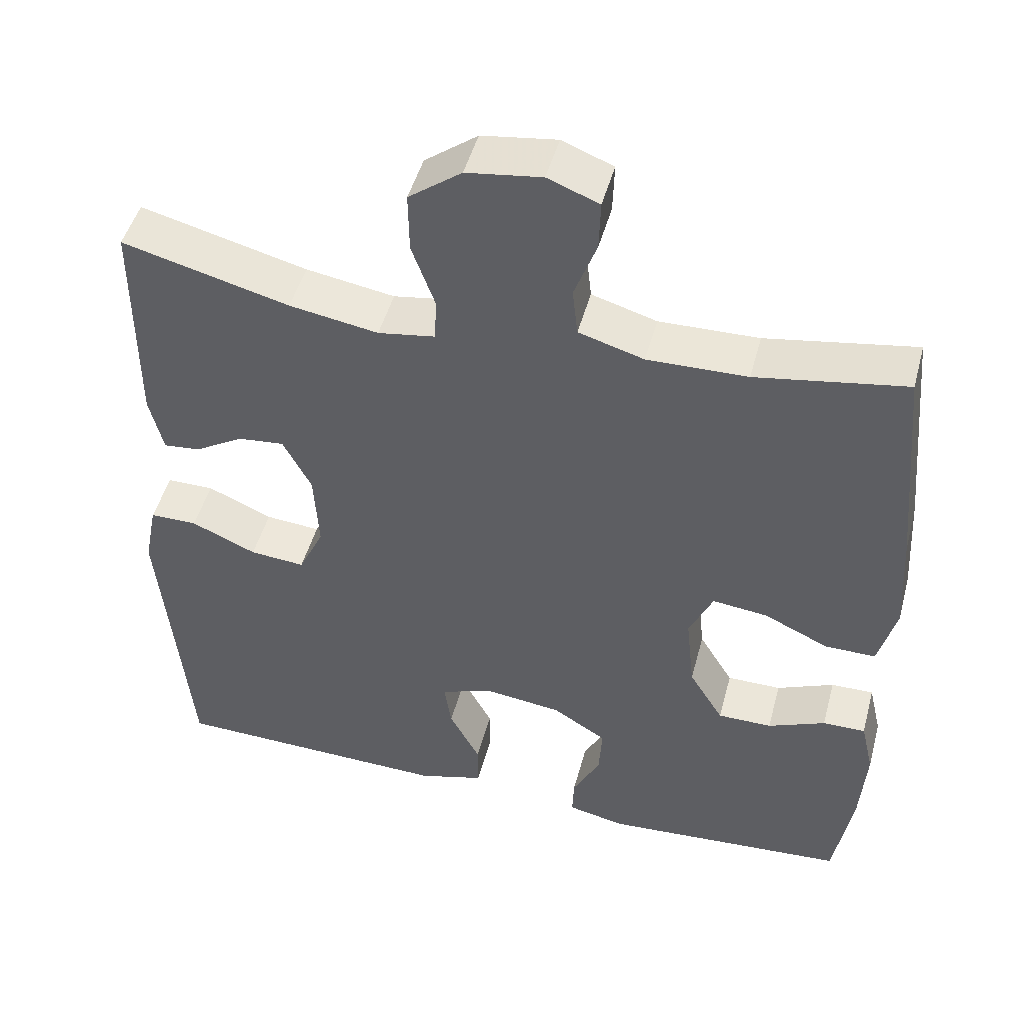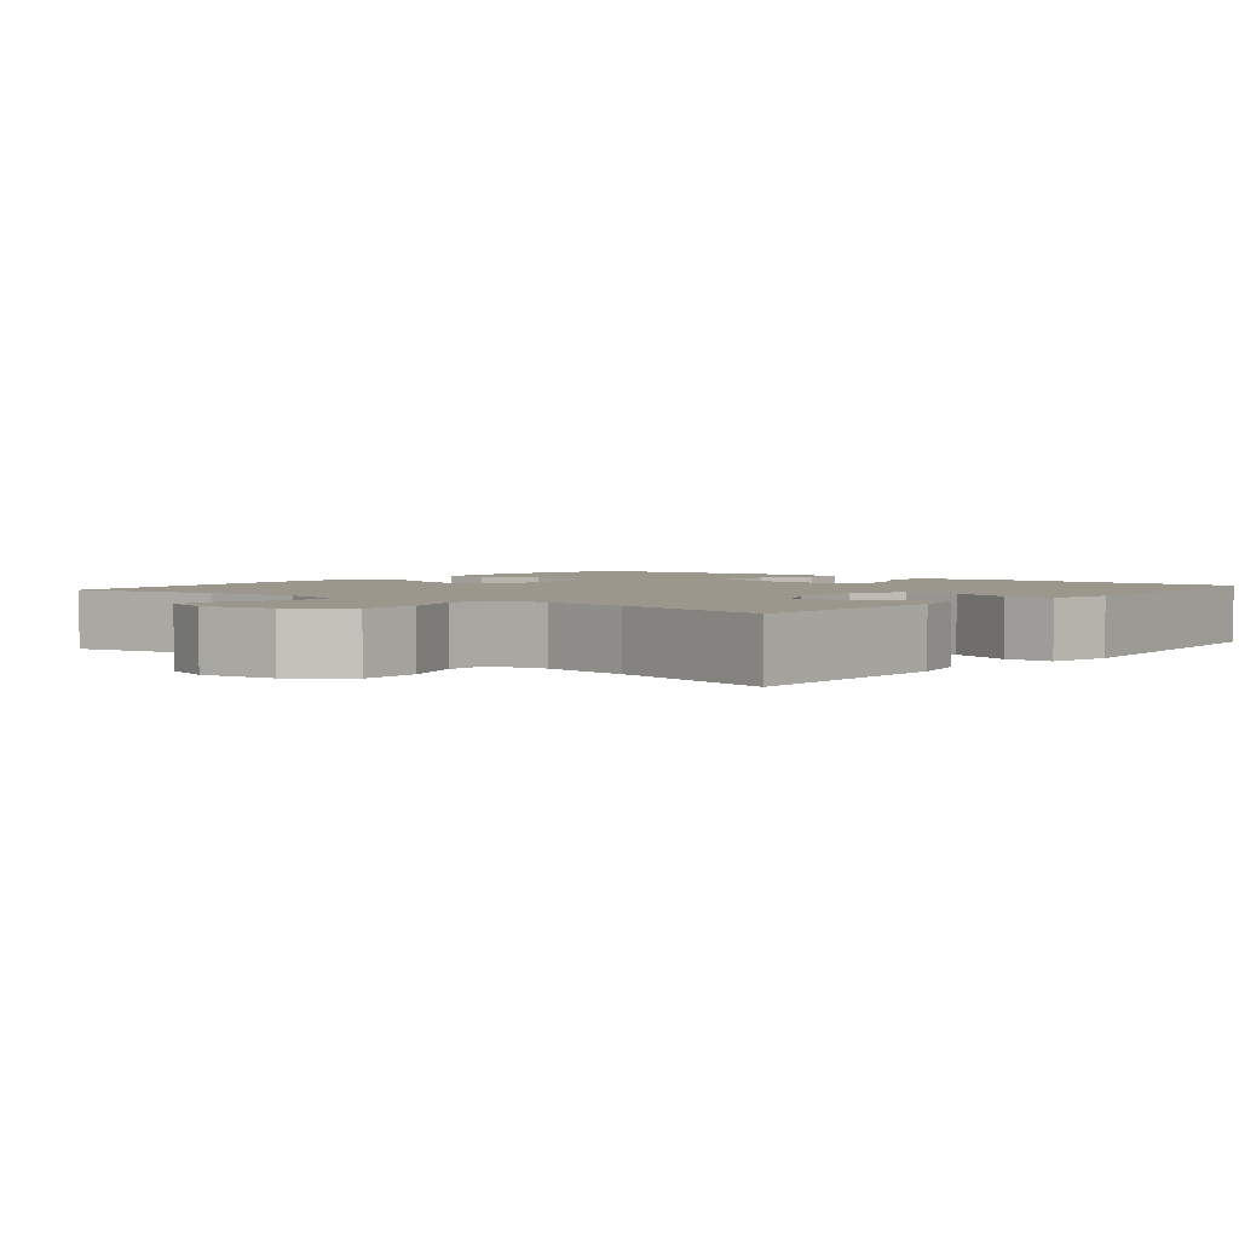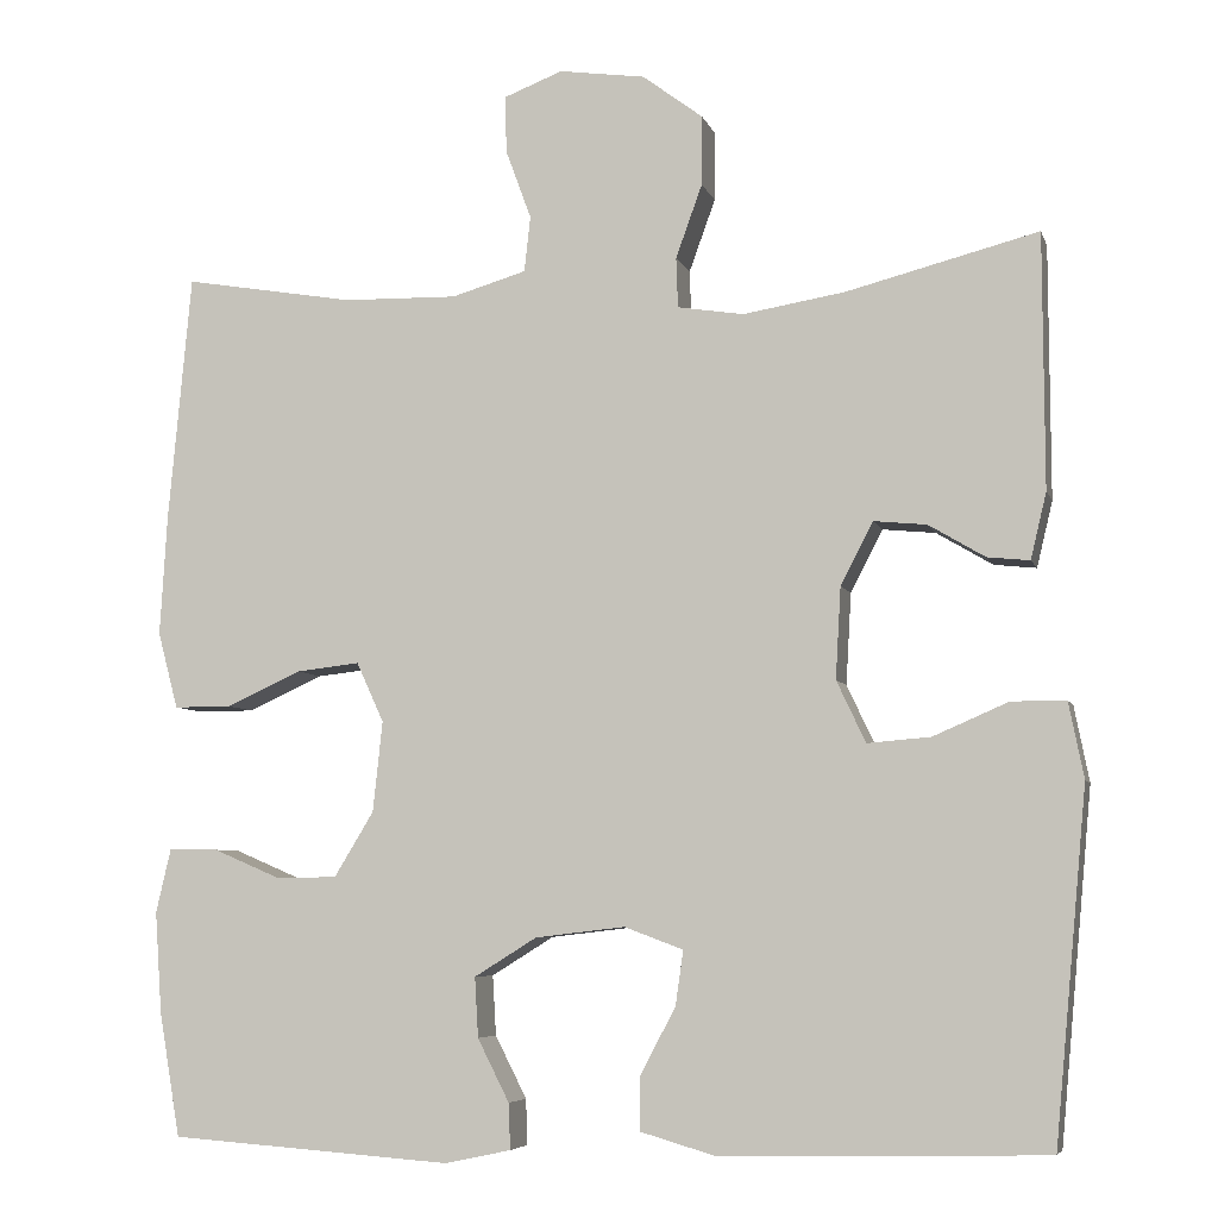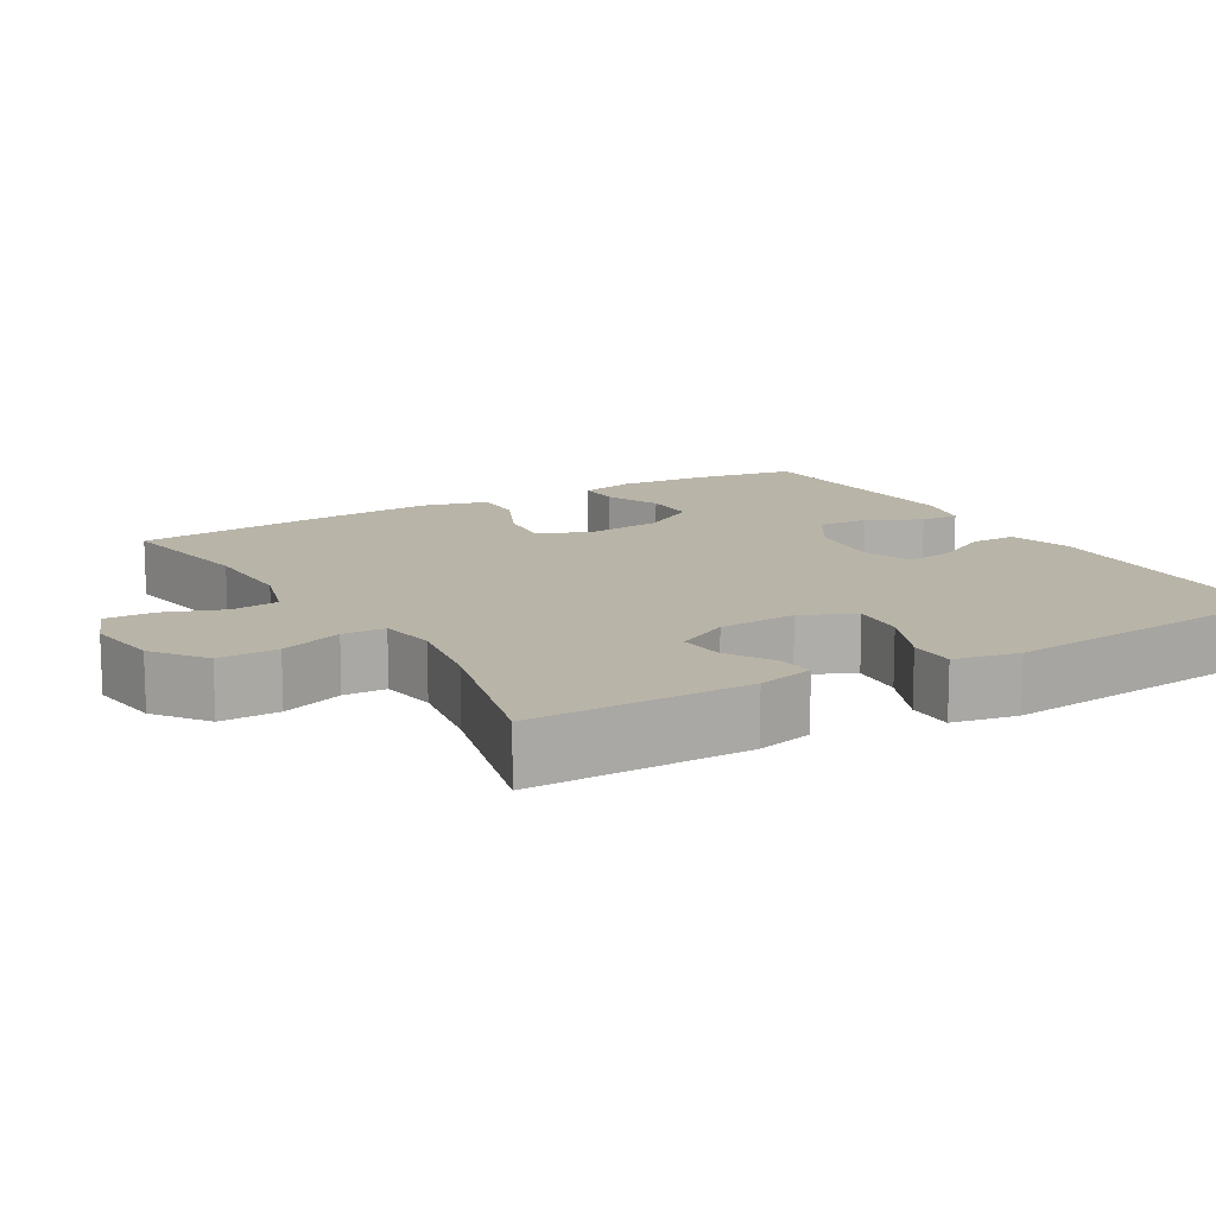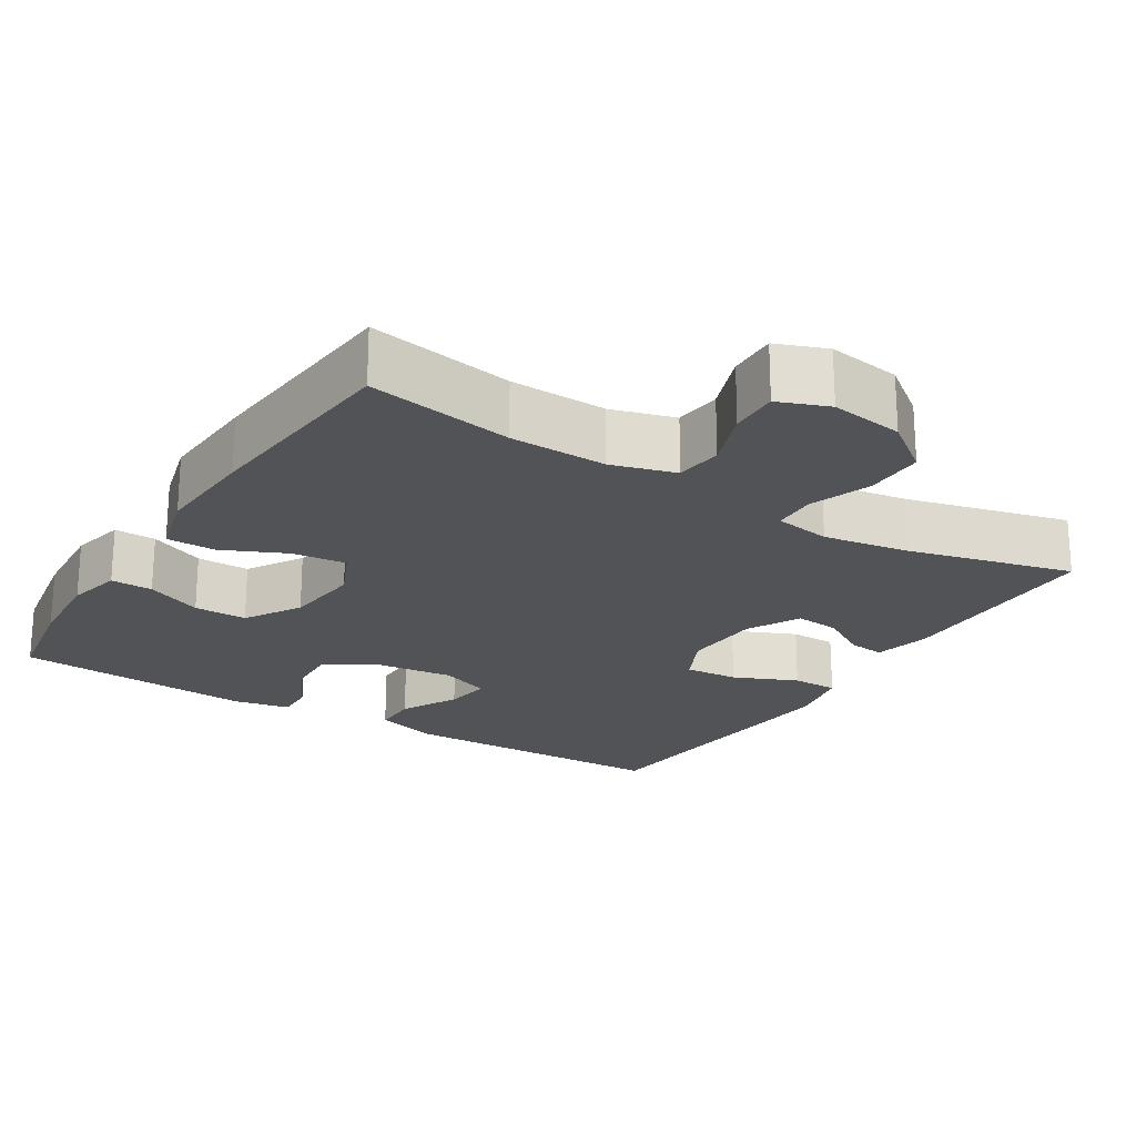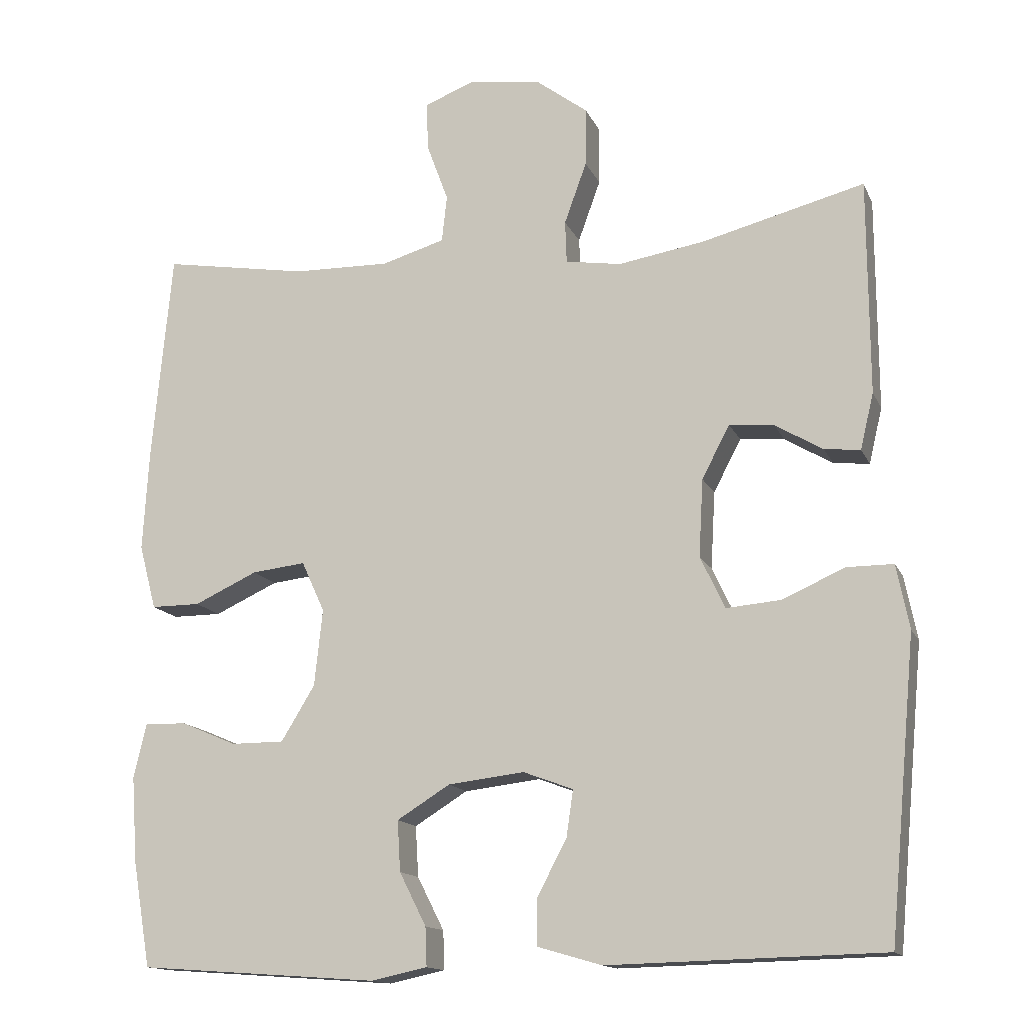
<metadata>
{"format":"obj","ext":"obj","renderer":"f3d","projection":"perspective","resolution":1024,"background":"white","views":[{"elev":47.9,"azim":-165.1,"up":"+Z"},{"elev":2.7,"azim":38.8,"up":"+Y"},{"elev":-6.2,"azim":14.3,"up":"+Z"},{"elev":13.2,"azim":59.6,"up":"+Y"},{"elev":-21.9,"azim":-32.0,"up":"+Y"},{"elev":-14.4,"azim":17.6,"up":"+Z"}]}
</metadata>
<code>
v 0.5 0.07 0.5
v 0.501 0.07 0.211
v 0.483 0.07 0.136
v 0.435 0.07 0.141
v 0.371 0.07 0.179
v 0.311 0.07 0.185
v 0.274 0.07 0.114
v 0.268 0.07 0.01
v 0.301 0.07 -0.06
v 0.373 0.07 -0.054
v 0.458 0.07 -0.017
v 0.52 0.07 -0.017
v 0.537 0.07 -0.103
v 0.5 0.07 -0.5
v 0.132 0.07 -0.509
v 0.046 0.07 -0.484
v 0.046 0.07 -0.423
v 0.086 0.07 -0.347
v 0.095 0.07 -0.285
v 0.028 0.07 -0.26
v -0.074 0.07 -0.272
v -0.145 0.07 -0.316
v -0.141 0.07 -0.384
v -0.105 0.07 -0.455
v -0.103 0.07 -0.507
v -0.178 0.07 -0.523
v -0.5 0.07 -0.5
v -0.524 0.07 -0.359
v -0.532 0.07 -0.244
v -0.515 0.07 -0.171
v -0.459 0.07 -0.172
v -0.384 0.07 -0.204
v -0.313 0.07 -0.204
v -0.268 0.07 -0.13
v -0.257 0.07 -0.027
v -0.288 0.07 0.041
v -0.36 0.07 0.033
v -0.445 0.07 -0.006
v -0.511 0.07 -0.006
v -0.534 0.07 0.081
v -0.526 0.07 0.218
v -0.5 0.07 0.5
v -0.305 0.07 0.467
v -0.175 0.07 0.464
v -0.09 0.07 0.489
v -0.083 0.07 0.552
v -0.112 0.07 0.631
v -0.114 0.07 0.696
v -0.047 0.07 0.722
v 0.051 0.07 0.708
v 0.12 0.07 0.656
v 0.119 0.07 0.577
v 0.089 0.07 0.494
v 0.091 0.07 0.437
v 0.166 0.07 0.425
v 0.282 0.07 0.444
v 0.5 0 0.5
v 0.501 0 0.211
v 0.483 0 0.136
v 0.435 0 0.141
v 0.371 0 0.179
v 0.311 0 0.185
v 0.274 0 0.114
v 0.268 0 0.01
v 0.301 0 -0.06
v 0.373 0 -0.054
v 0.458 0 -0.017
v 0.52 0 -0.017
v 0.537 0 -0.103
v 0.5 0 -0.5
v 0.132 0 -0.509
v 0.046 0 -0.484
v 0.046 0 -0.423
v 0.086 0 -0.347
v 0.095 0 -0.285
v 0.028 0 -0.26
v -0.074 0 -0.272
v -0.145 0 -0.316
v -0.141 0 -0.384
v -0.105 0 -0.455
v -0.103 0 -0.507
v -0.178 0 -0.523
v -0.5 0 -0.5
v -0.524 0 -0.359
v -0.532 0 -0.244
v -0.515 0 -0.171
v -0.459 0 -0.172
v -0.384 0 -0.204
v -0.313 0 -0.204
v -0.268 0 -0.13
v -0.257 0 -0.027
v -0.288 0 0.041
v -0.36 0 0.033
v -0.445 0 -0.006
v -0.511 0 -0.006
v -0.534 0 0.081
v -0.526 0 0.218
v -0.5 0 0.5
v -0.305 0 0.467
v -0.175 0 0.464
v -0.09 0 0.489
v -0.083 0 0.552
v -0.112 0 0.631
v -0.114 0 0.696
v -0.047 0 0.722
v 0.051 0 0.708
v 0.12 0 0.656
v 0.119 0 0.577
v 0.089 0 0.494
v 0.091 0 0.437
v 0.166 0 0.425
v 0.282 0 0.444
f 51 52 53
f 50 51 53
f 49 50 53
f 48 49 53
f 47 48 53
f 46 47 53
f 45 46 53 54
f 44 45 54
f 43 44 54 55
f 41 42 43
f 40 41 43
f 39 40 43
f 38 39 43
f 37 38 43
f 36 37 43 55
f 30 31 32
f 29 30 32
f 28 29 32
f 27 28 32
f 26 27 32
f 25 26 32
f 24 25 32
f 23 24 32
f 22 23 32 33
f 21 22 33 34
f 16 17 18
f 15 16 18
f 14 15 18
f 13 14 18
f 12 13 18
f 11 12 18
f 10 11 18
f 9 10 18 19
f 8 9 19 20
f 3 4 5
f 2 3 5
f 1 2 5
f 56 1 5
f 56 5 6
f 56 6 7
f 55 56 7
f 36 55 7
f 35 36 7
f 21 34 35
f 20 21 35
f 8 20 35
f 7 8 35
f 109 108 107
f 109 107 106
f 109 106 105
f 109 105 104
f 109 104 103
f 109 103 102
f 110 109 102 101
f 110 101 100
f 111 110 100 99
f 99 98 97
f 99 97 96
f 99 96 95
f 99 95 94
f 99 94 93
f 111 99 93 92
f 88 87 86
f 88 86 85
f 88 85 84
f 88 84 83
f 88 83 82
f 88 82 81
f 88 81 80
f 88 80 79
f 89 88 79 78
f 90 89 78 77
f 74 73 72
f 74 72 71
f 74 71 70
f 74 70 69
f 74 69 68
f 74 68 67
f 74 67 66
f 75 74 66 65
f 76 75 65 64
f 61 60 59
f 61 59 58
f 61 58 57
f 61 57 112
f 62 61 112
f 63 62 112
f 63 112 111
f 63 111 92
f 63 92 91
f 91 90 77
f 91 77 76
f 91 76 64
f 91 64 63
f 1 57 58 2
f 2 58 59 3
f 3 59 60 4
f 4 60 61 5
f 5 61 62 6
f 6 62 63 7
f 7 63 64 8
f 8 64 65 9
f 9 65 66 10
f 10 66 67 11
f 11 67 68 12
f 12 68 69 13
f 13 69 70 14
f 14 70 71 15
f 15 71 72 16
f 16 72 73 17
f 17 73 74 18
f 18 74 75 19
f 19 75 76 20
f 20 76 77 21
f 21 77 78 22
f 22 78 79 23
f 23 79 80 24
f 24 80 81 25
f 25 81 82 26
f 26 82 83 27
f 27 83 84 28
f 28 84 85 29
f 29 85 86 30
f 30 86 87 31
f 31 87 88 32
f 32 88 89 33
f 33 89 90 34
f 34 90 91 35
f 35 91 92 36
f 36 92 93 37
f 37 93 94 38
f 38 94 95 39
f 39 95 96 40
f 40 96 97 41
f 41 97 98 42
f 42 98 99 43
f 43 99 100 44
f 44 100 101 45
f 45 101 102 46
f 46 102 103 47
f 47 103 104 48
f 48 104 105 49
f 49 105 106 50
f 50 106 107 51
f 51 107 108 52
f 52 108 109 53
f 53 109 110 54
f 54 110 111 55
f 55 111 112 56
f 56 112 57 1

</code>
